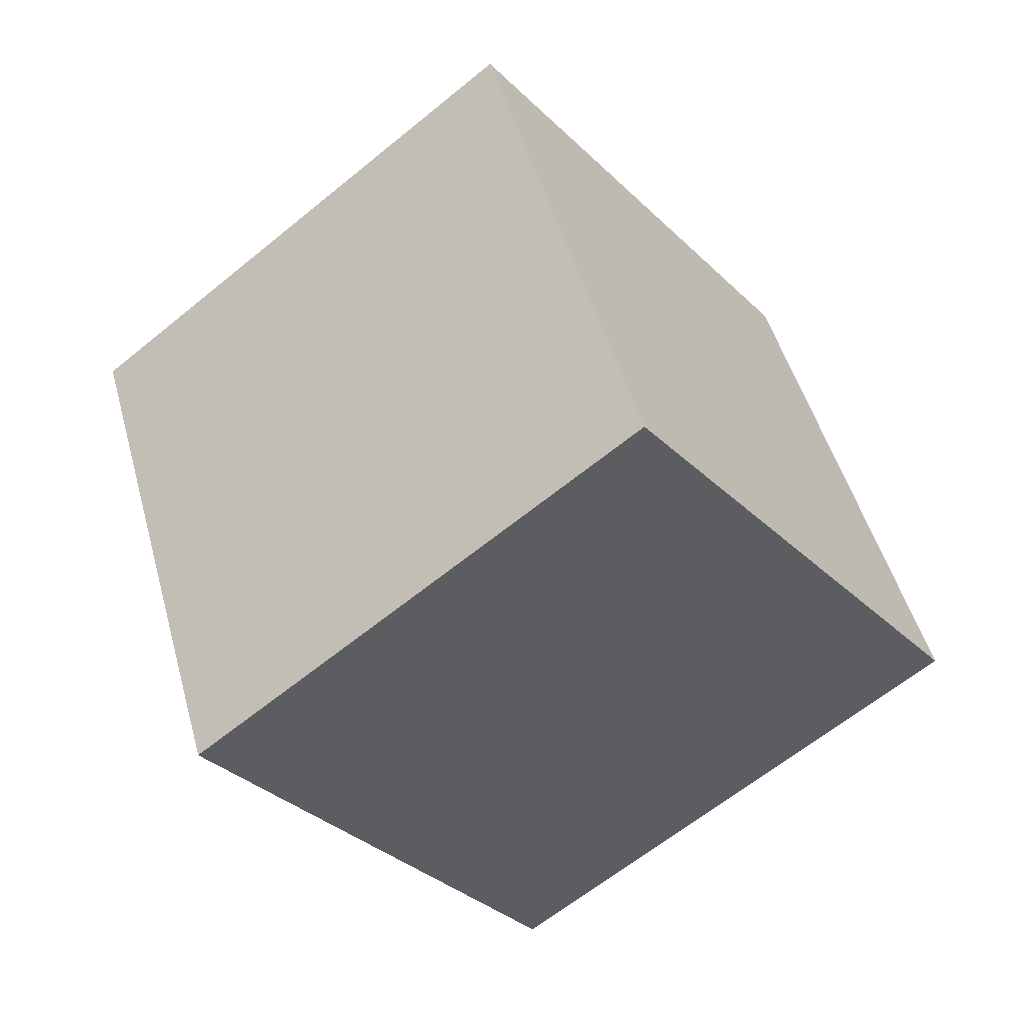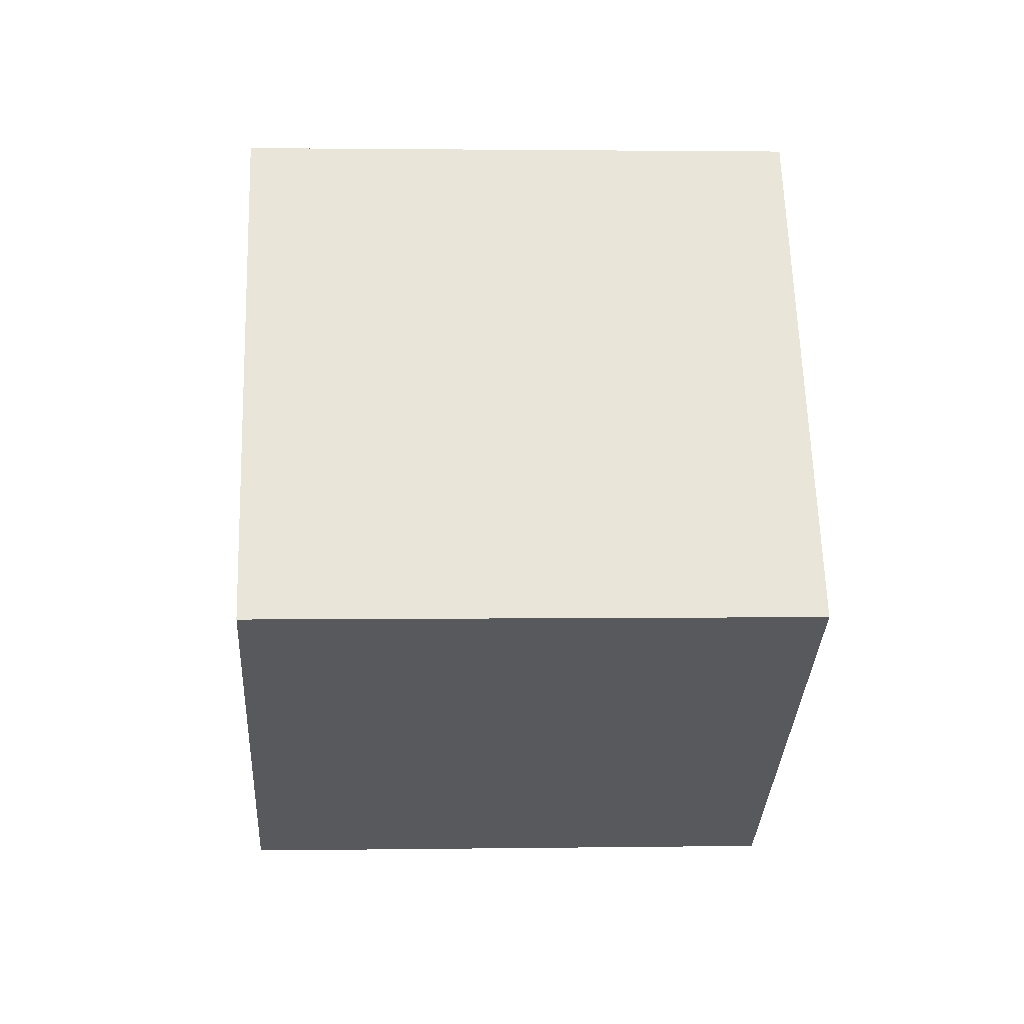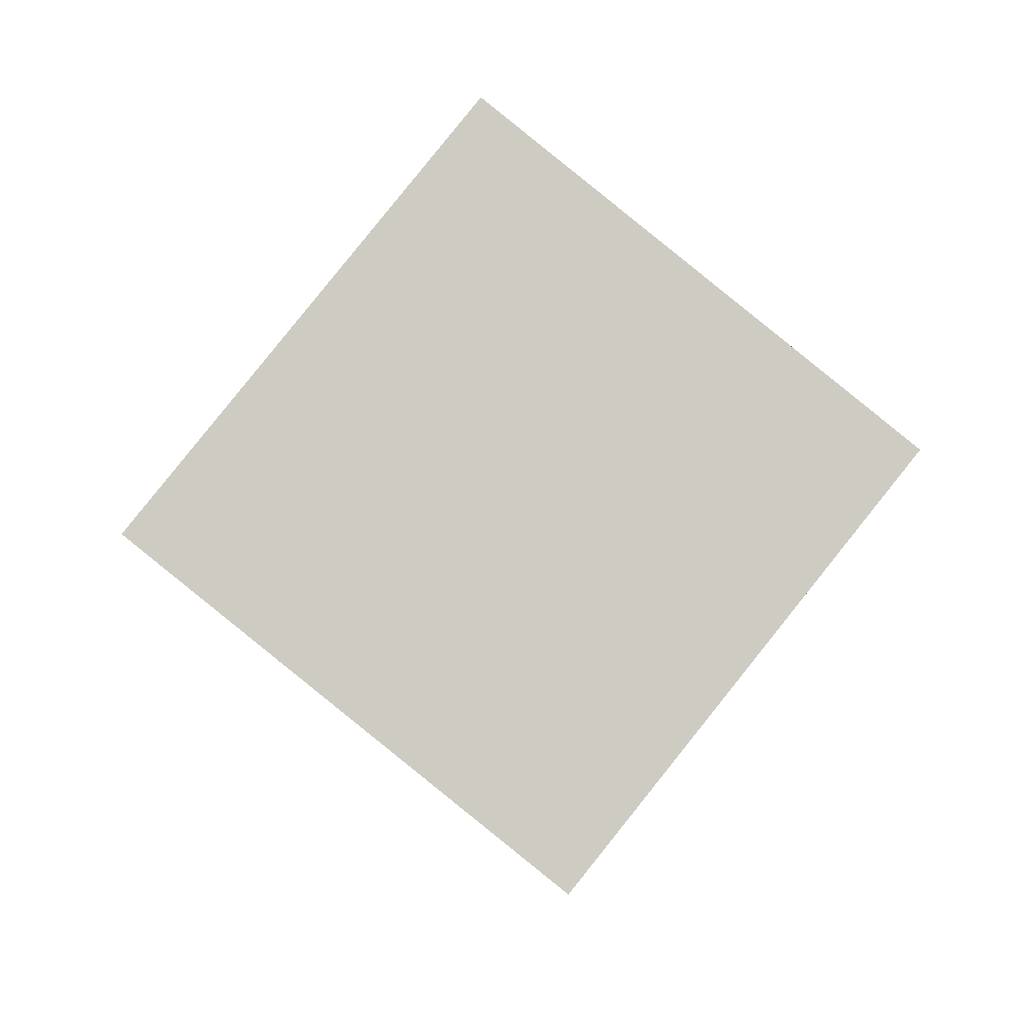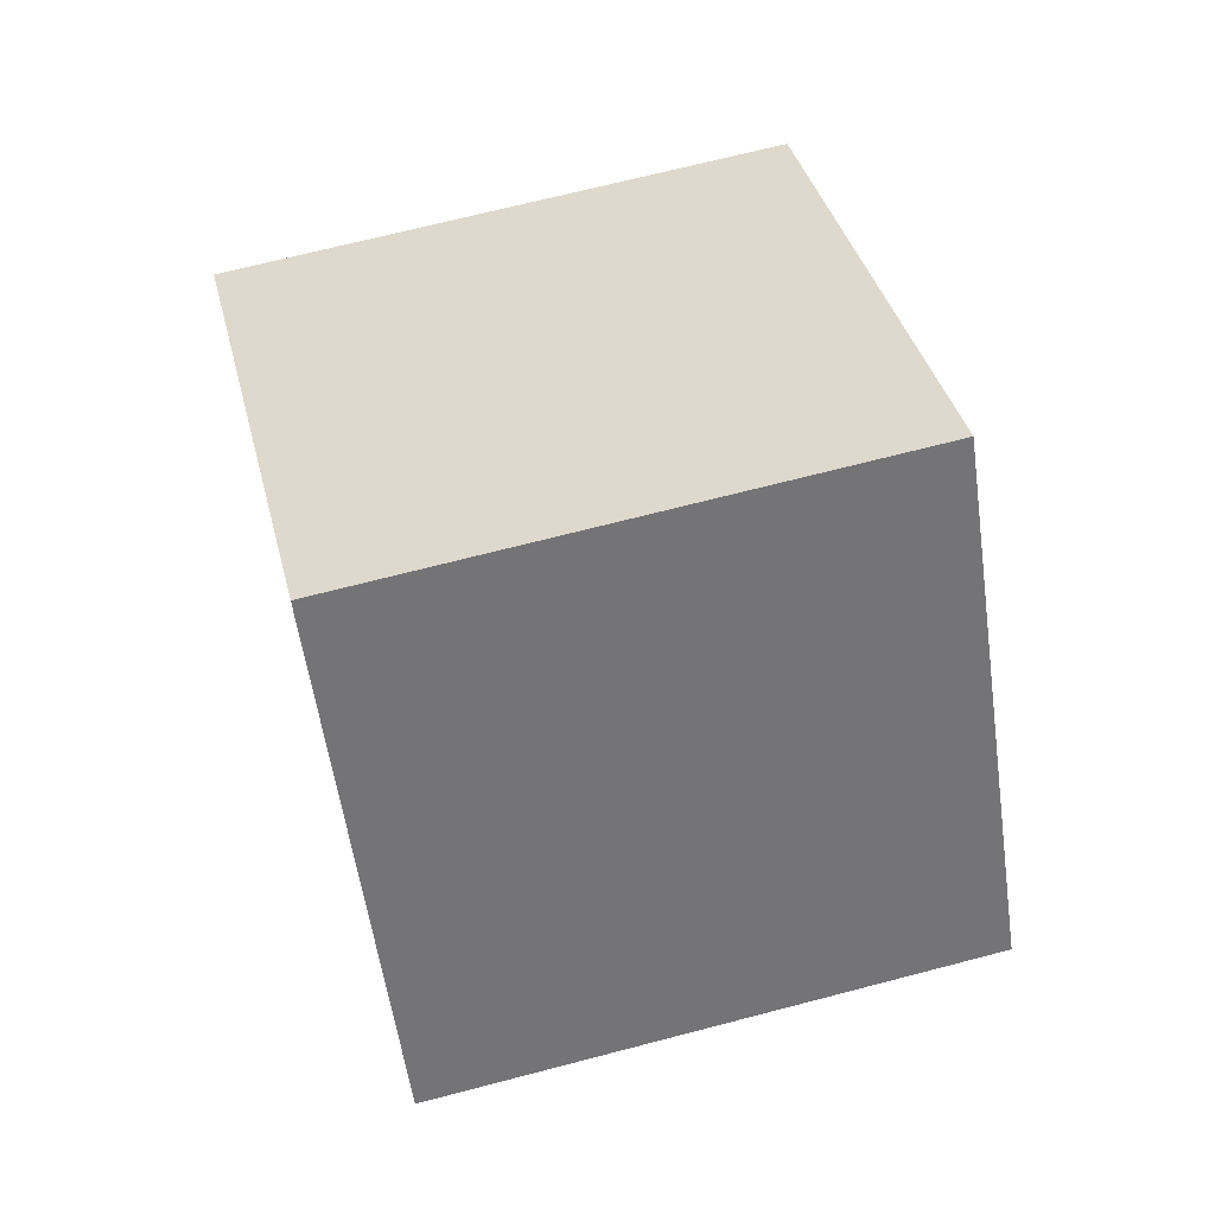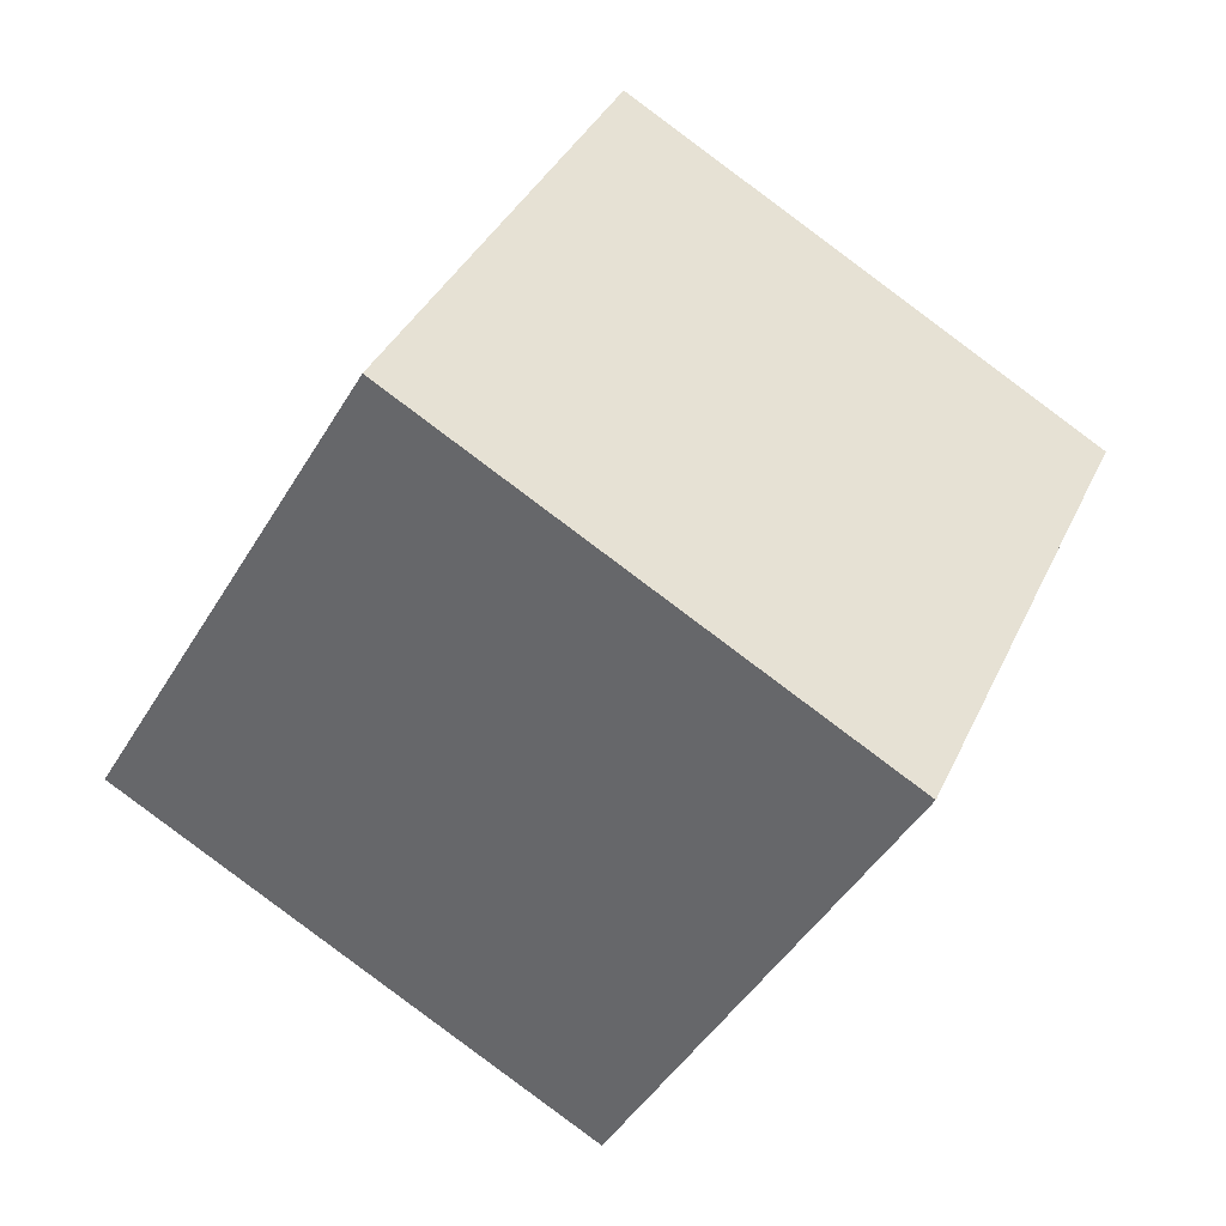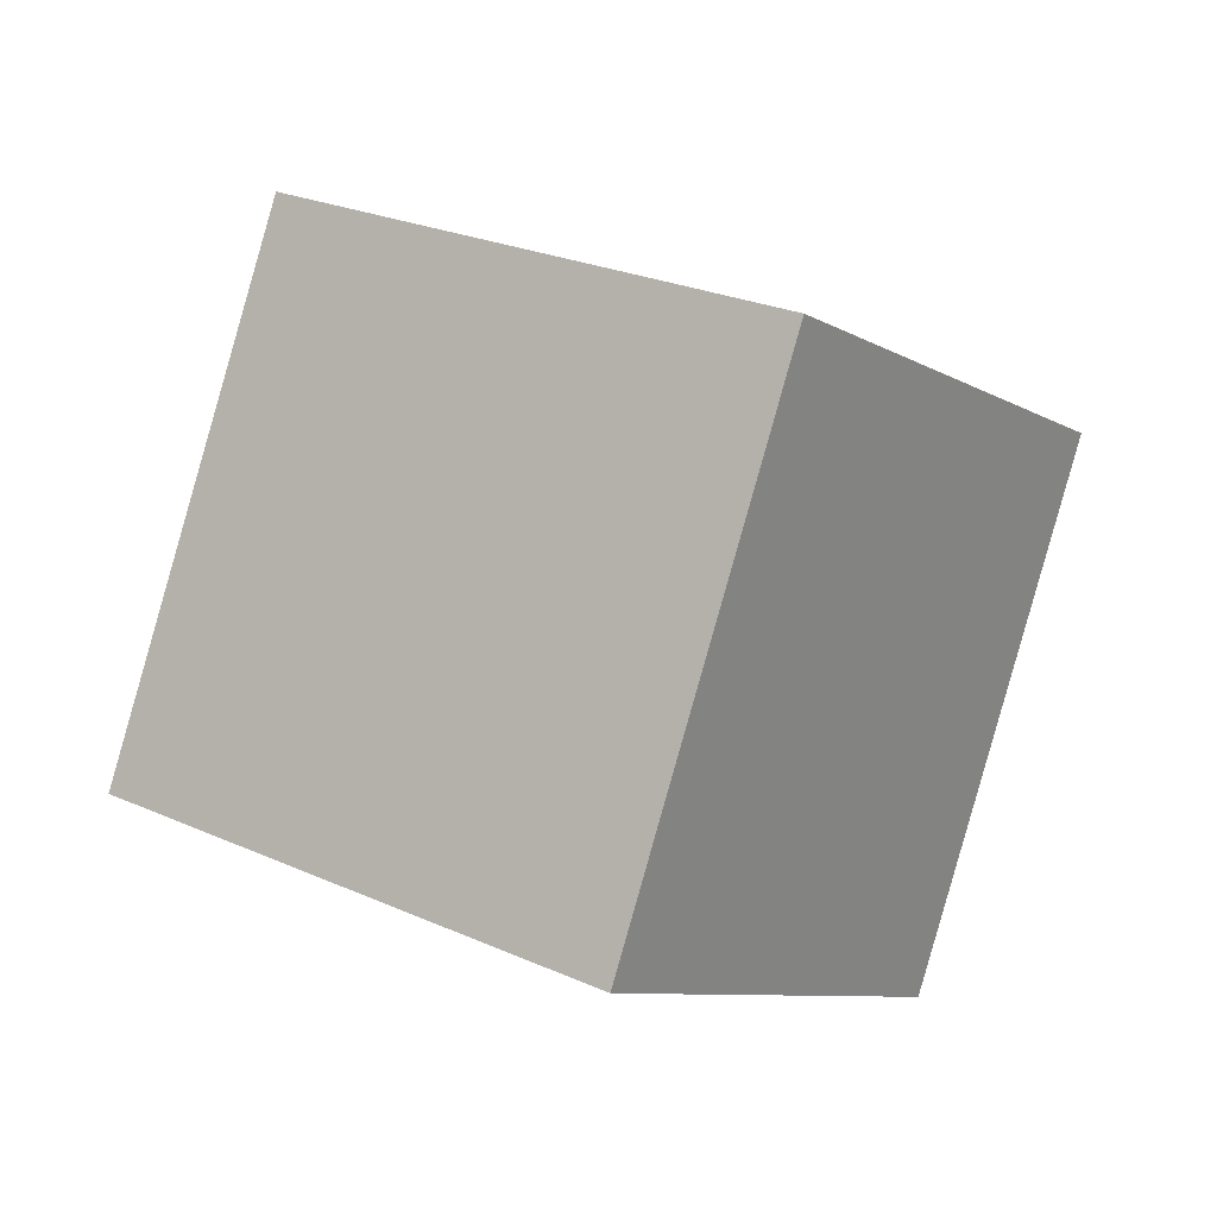
<metadata>
{"format":"obj","ext":"obj","renderer":"f3d","projection":"perspective","resolution":1024,"background":"white","views":[{"elev":-63.8,"azim":147.5,"up":"+Z"},{"elev":34.2,"azim":104.7,"up":"+Z"},{"elev":-76.8,"azim":76.1,"up":"+Y"},{"elev":60.3,"azim":-87.3,"up":"+Z"},{"elev":-41.1,"azim":-10.7,"up":"+Z"},{"elev":9.7,"azim":149.5,"up":"+Y"}]}
</metadata>
<code>
v -6.007 -6.831 9.394
v 2.644 -4.253 5.091
v -8.998 2.707 9.094
v -0.3471 5.284 4.791
v -10.03 -8.377 0.3723
v -1.383 -5.8 -3.931
v -13.02 1.16 0.0726
v -4.374 3.738 -4.23
f 2 4 1
f 5 2 1
f 1 4 3
f 3 5 1
f 2 8 4
f 6 2 5
f 6 8 2
f 4 8 3
f 7 5 3
f 3 8 7
f 7 6 5
f 8 6 7

</code>
